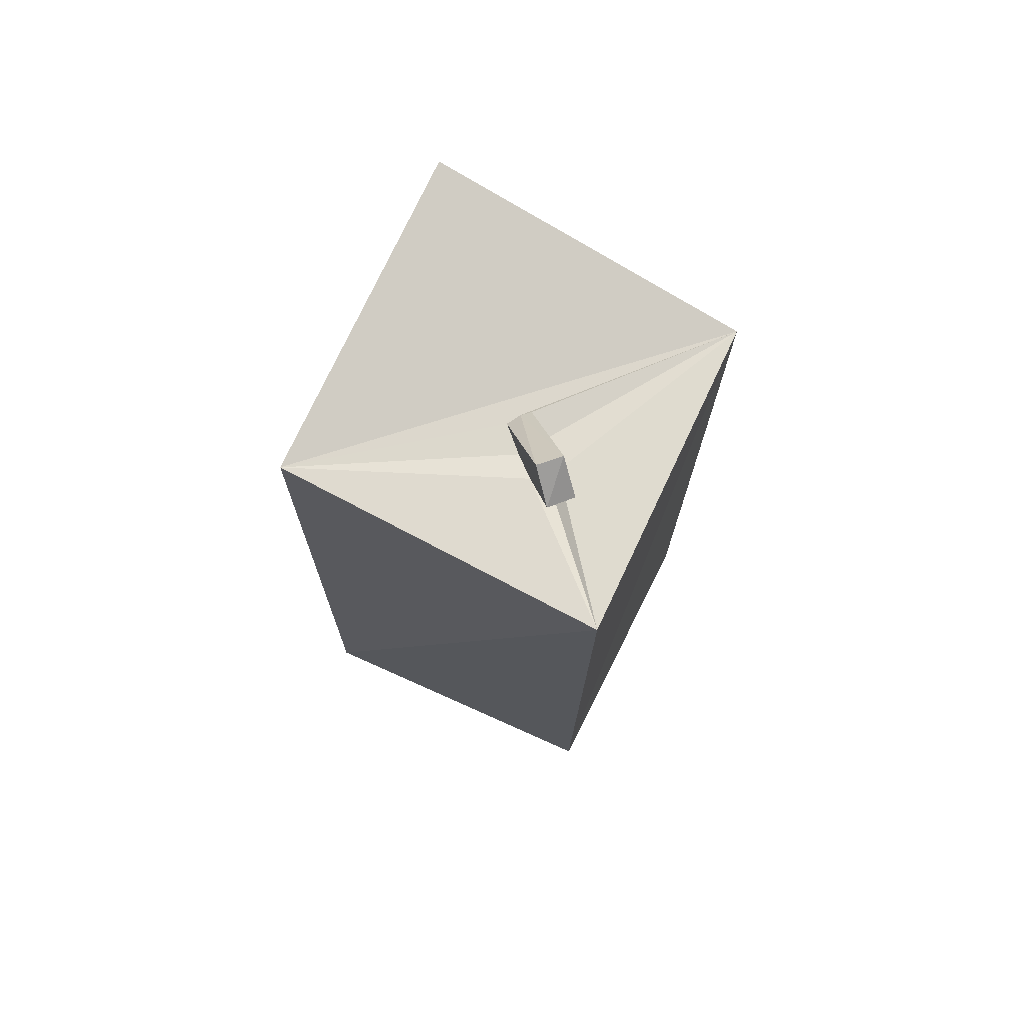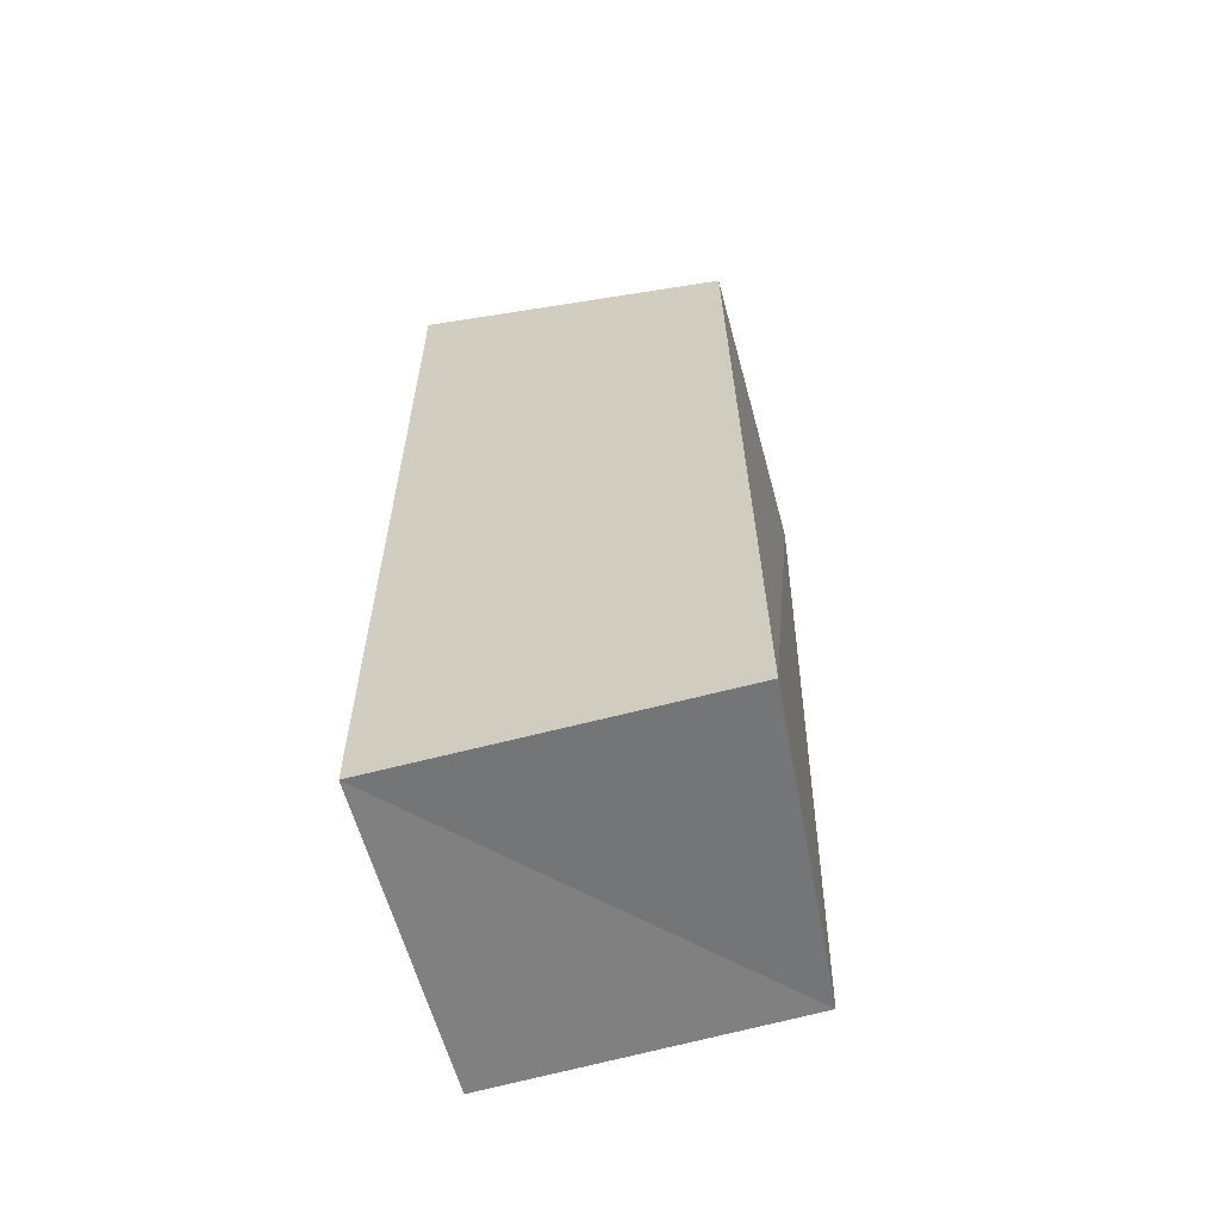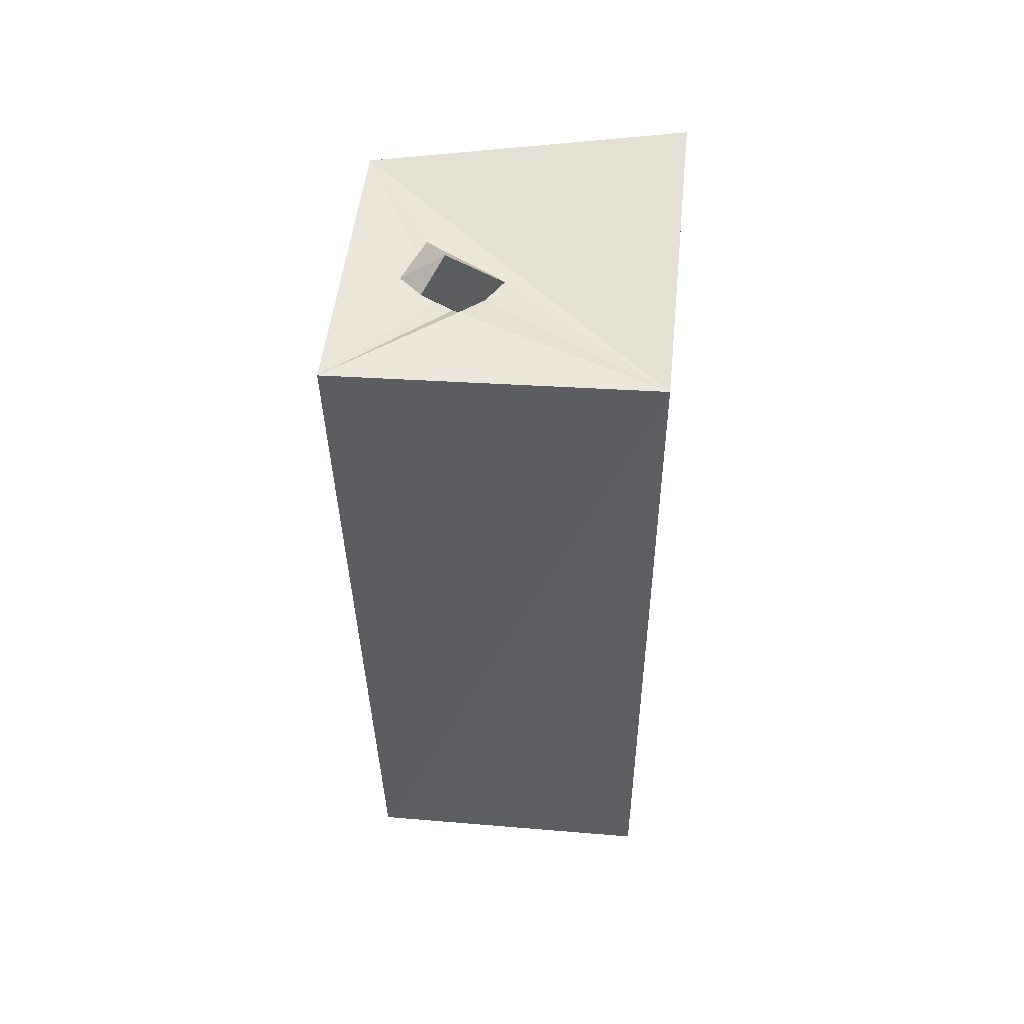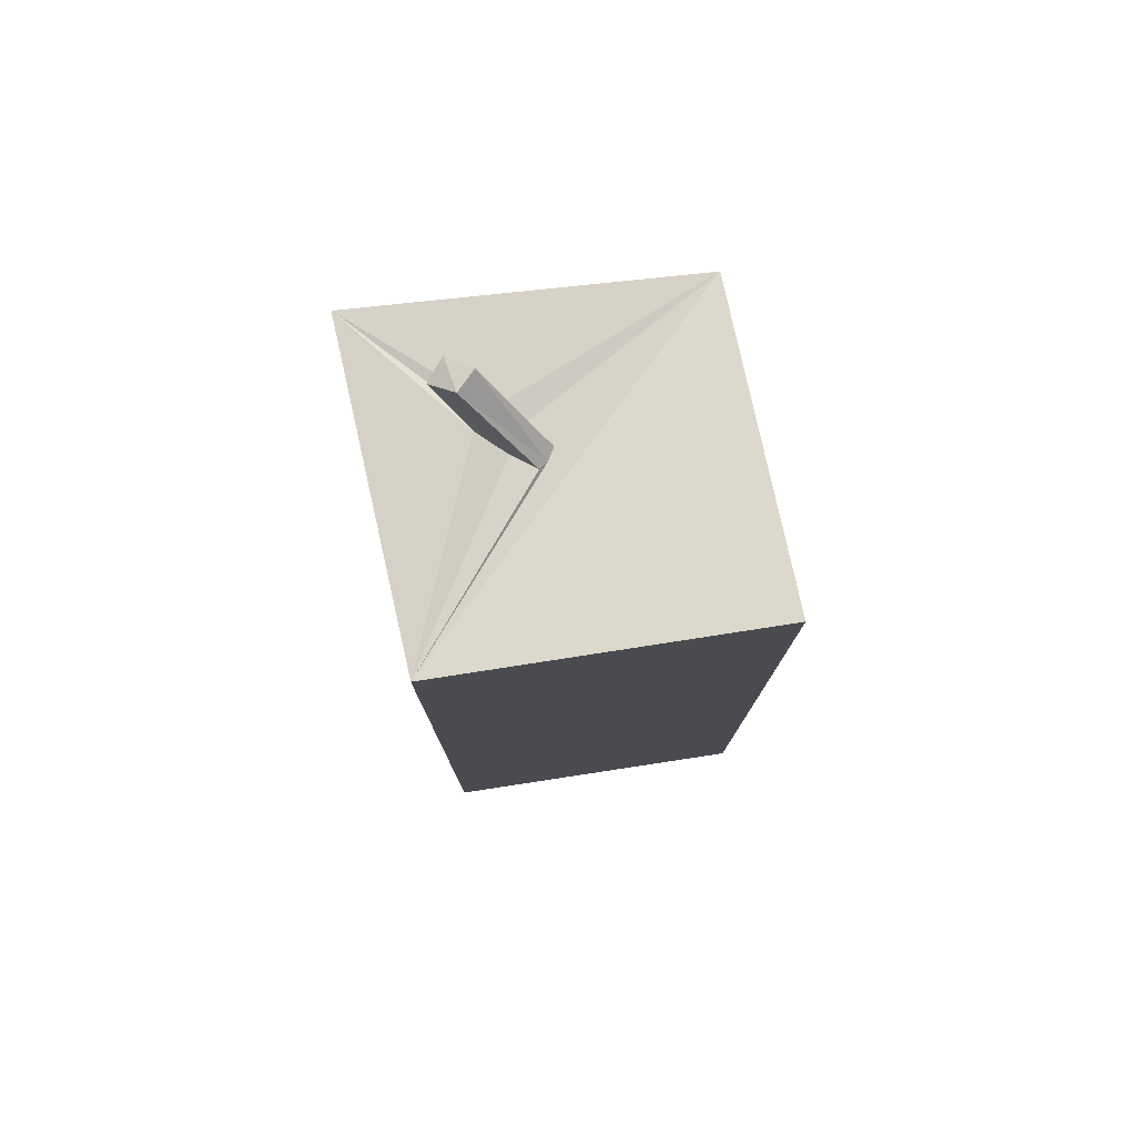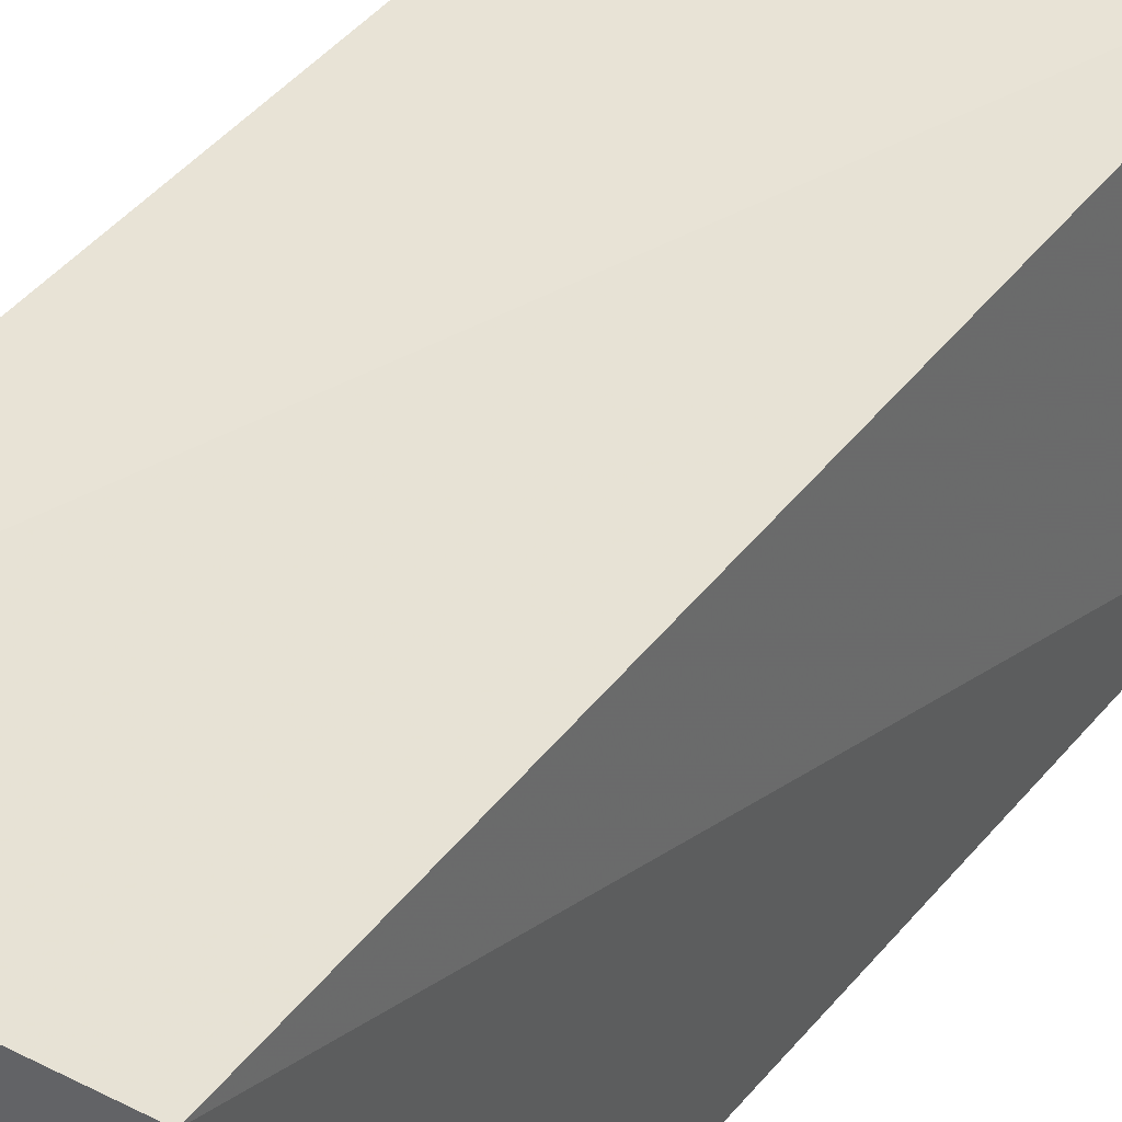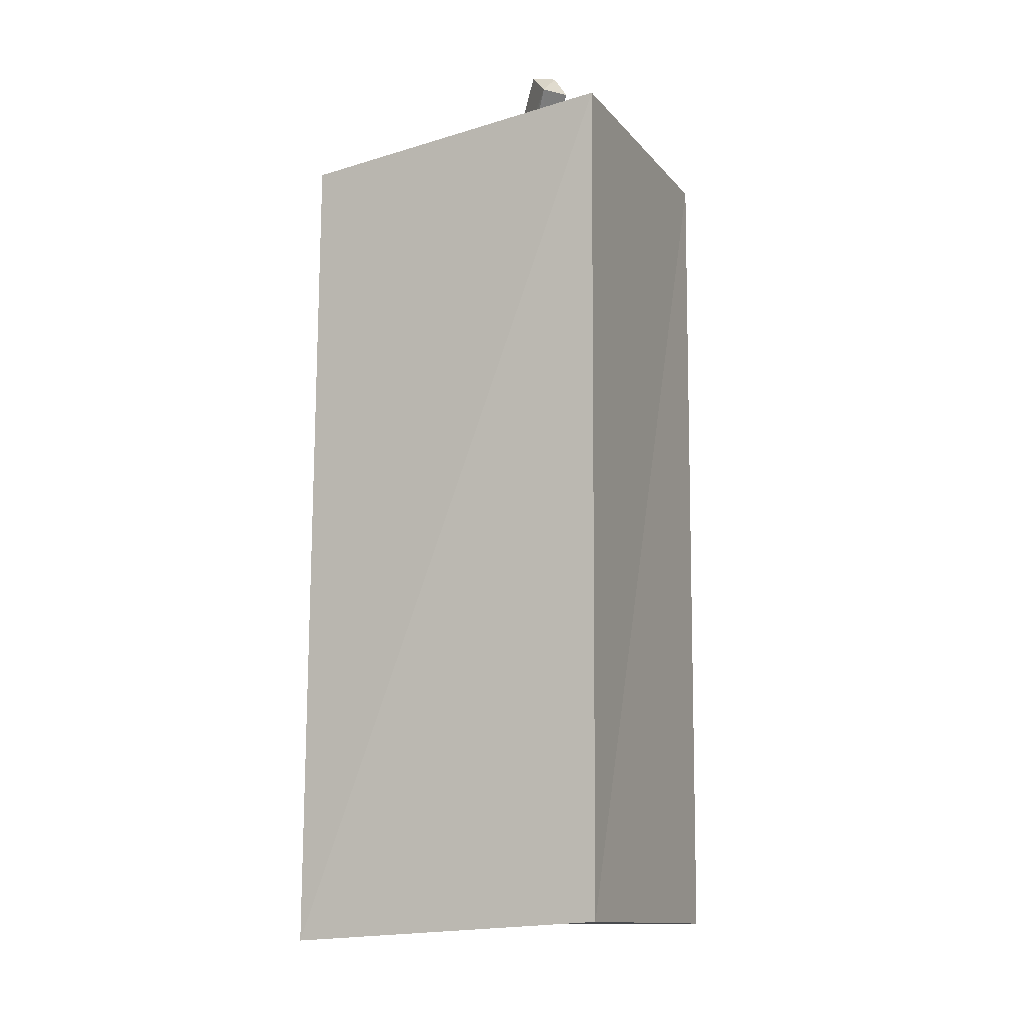
<metadata>
{"format":"obj","ext":"obj","renderer":"f3d","projection":"perspective","resolution":1024,"background":"white","views":[{"elev":74.0,"azim":117.4,"up":"+Y"},{"elev":-61.0,"azim":13.0,"up":"+Y"},{"elev":52.4,"azim":-176.8,"up":"+Y"},{"elev":78.0,"azim":-100.4,"up":"+Y"},{"elev":41.5,"azim":34.2,"up":"+Z"},{"elev":-7.5,"azim":115.4,"up":"+Y"}]}
</metadata>
<code>
o 209_Cube.865
v -2.209 -6.201 -2.25
v -2.326 -6.402 2.313
v -2.334 6.338 2.302
v -2.139 5.93 -2.245
v 2.119 -5.816 -2.304
v 2.213 5.614 2.275
v 2.325 -6.258 2.404
v 2.367 6.171 -2.428
v 0.6715 5.815 -0.4515
v 0.3602 5.785 -0.1162
v 0.9244 5.91 -0.7474
v 0.1809 5.816 -0.2242
v 0.0939 5.869 -0.3417
v 0.3448 5.831 -0.6566
v 0.6654 5.966 -1.025
v 0.7603 5.86 -0.894
v 1.062 7.088 -0.8844
v 1.393 6.746 -1.214
v 0.808 7.117 -1.139
v 1.102 6.713 -1.463
f 1 2 3 4
f 5 1 4 8
f 8 6 7 5
f 2 7 6 3
f 2 1 5 7
f 16 11 8
f 8 15 16
f 8 4 15
f 4 14 15
f 4 13 14
f 4 10 12 13
f 11 6 8
f 11 9 6
f 4 3 6 10
f 9 10 6
f 12 17 19 13
f 10 17 12
f 14 19 20 15
f 13 19 14
f 20 18 16 15
f 16 18 11
f 18 10 9 11
f 18 17 10
f 18 20 19 17

</code>
